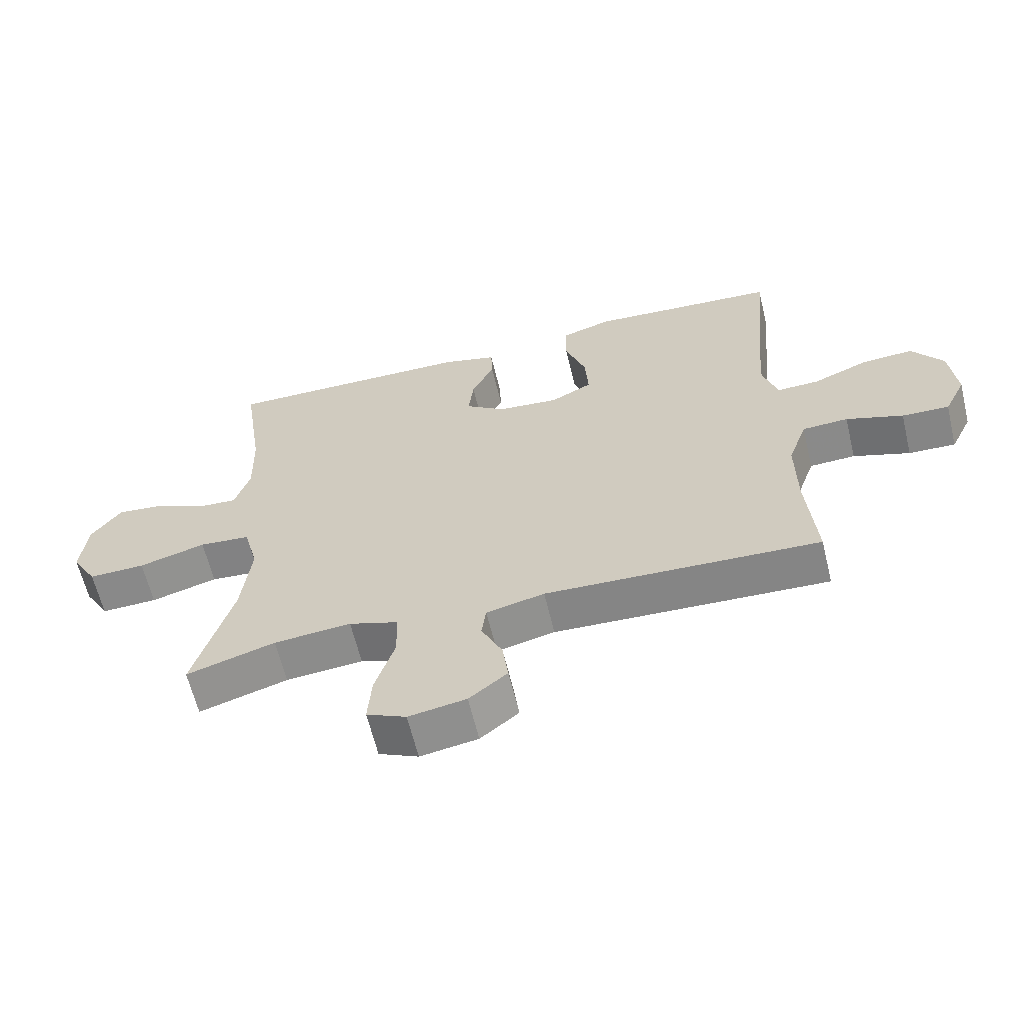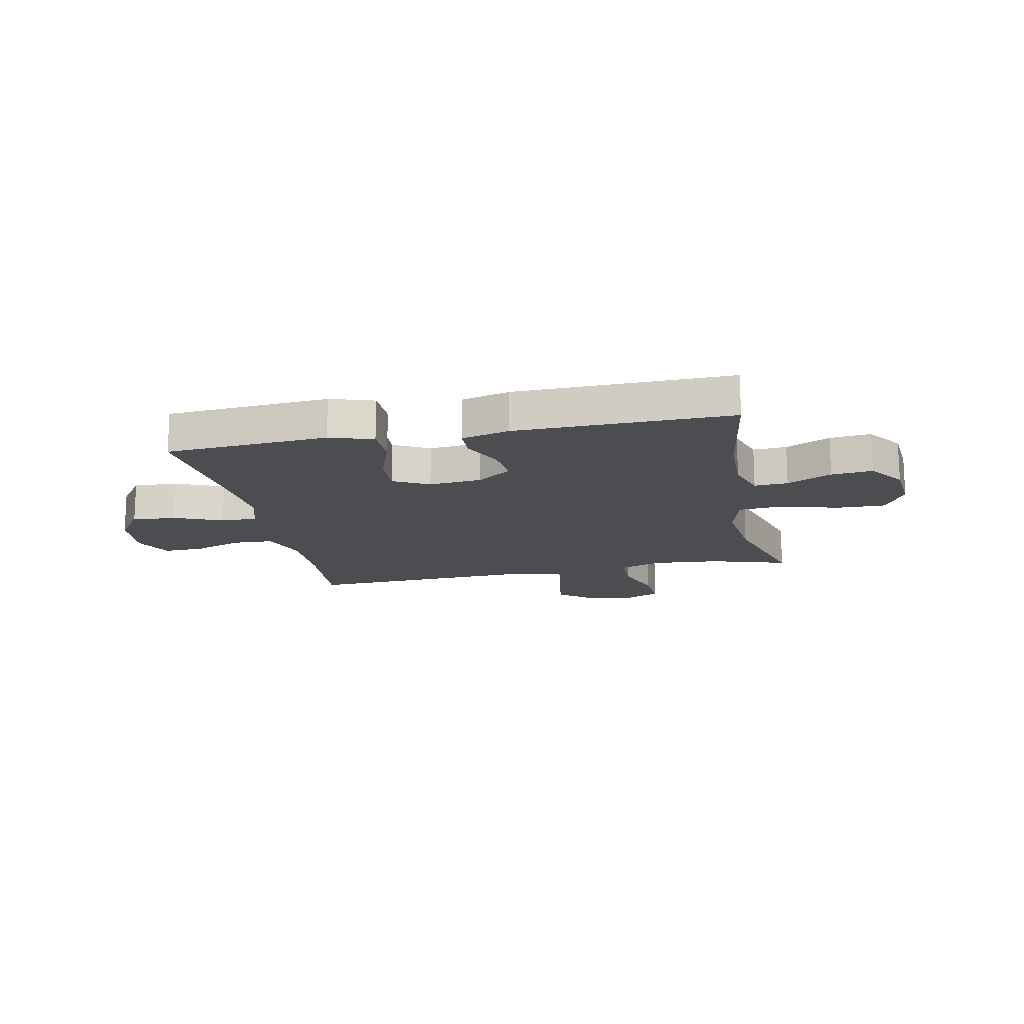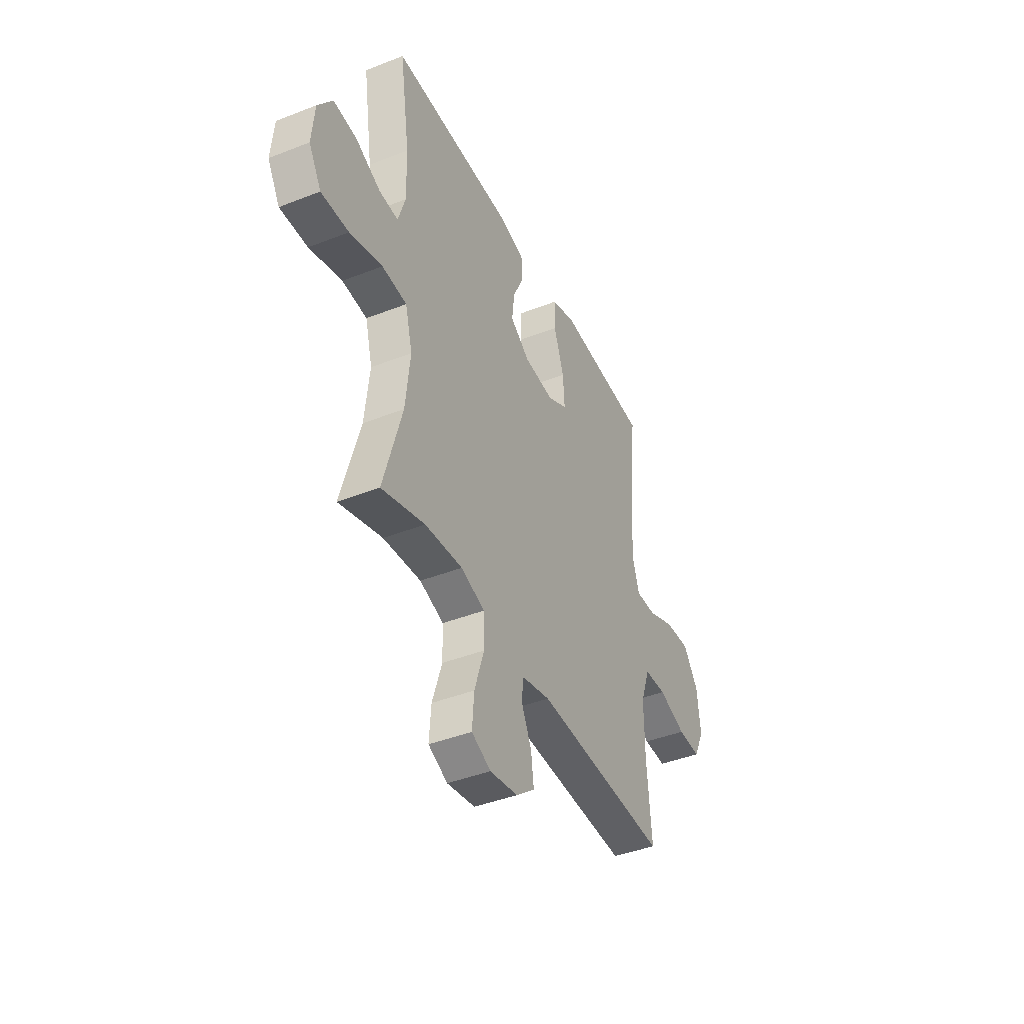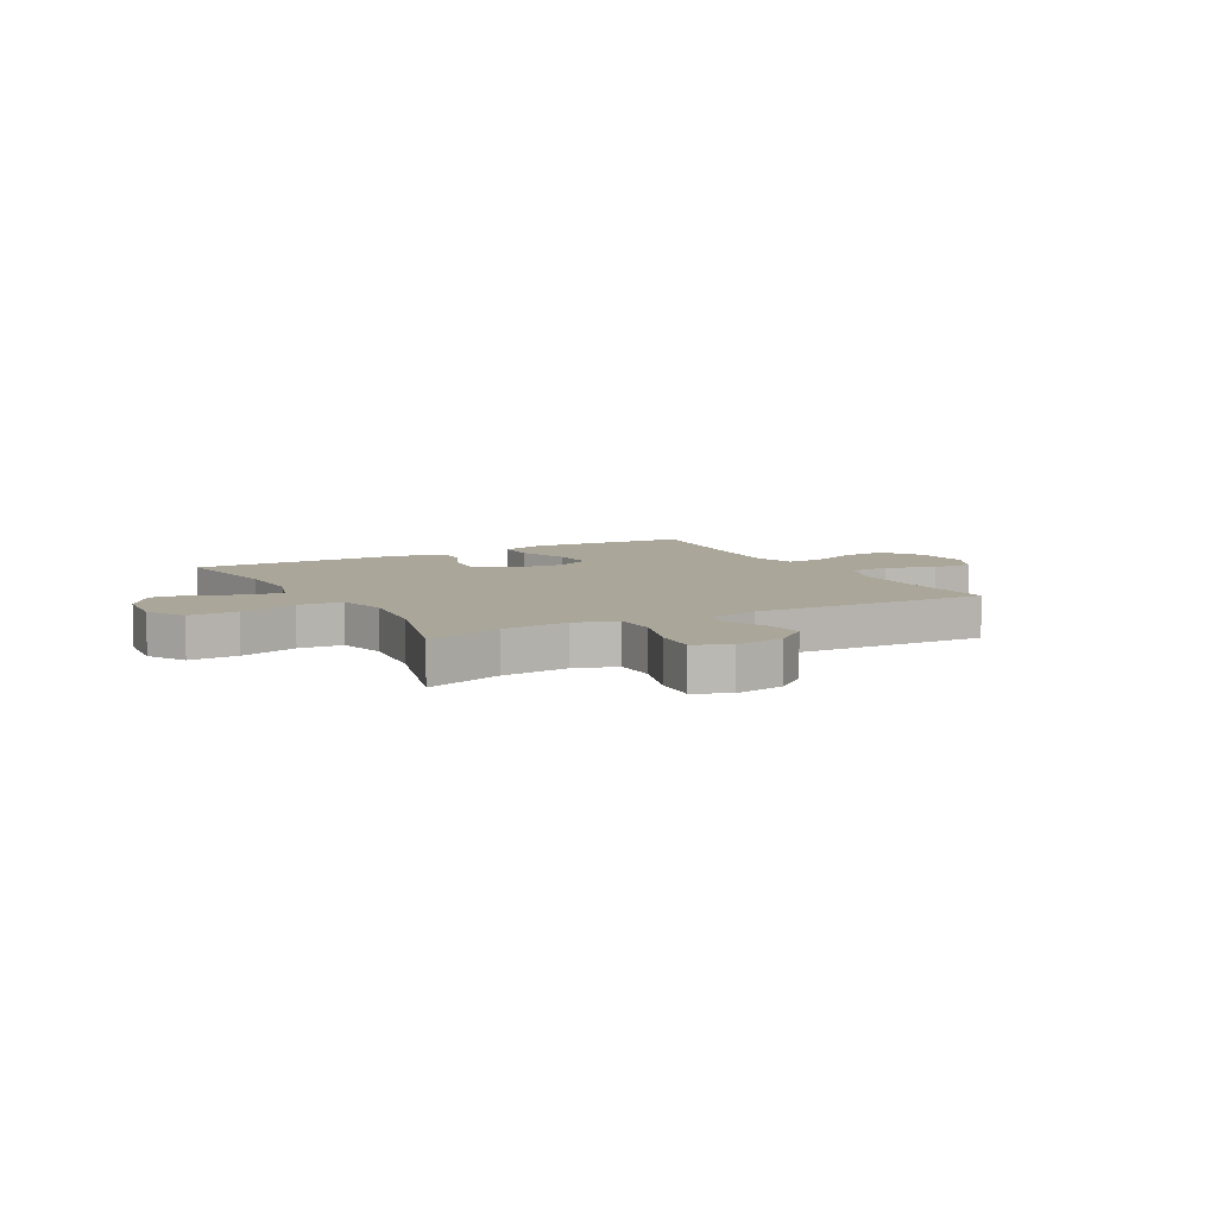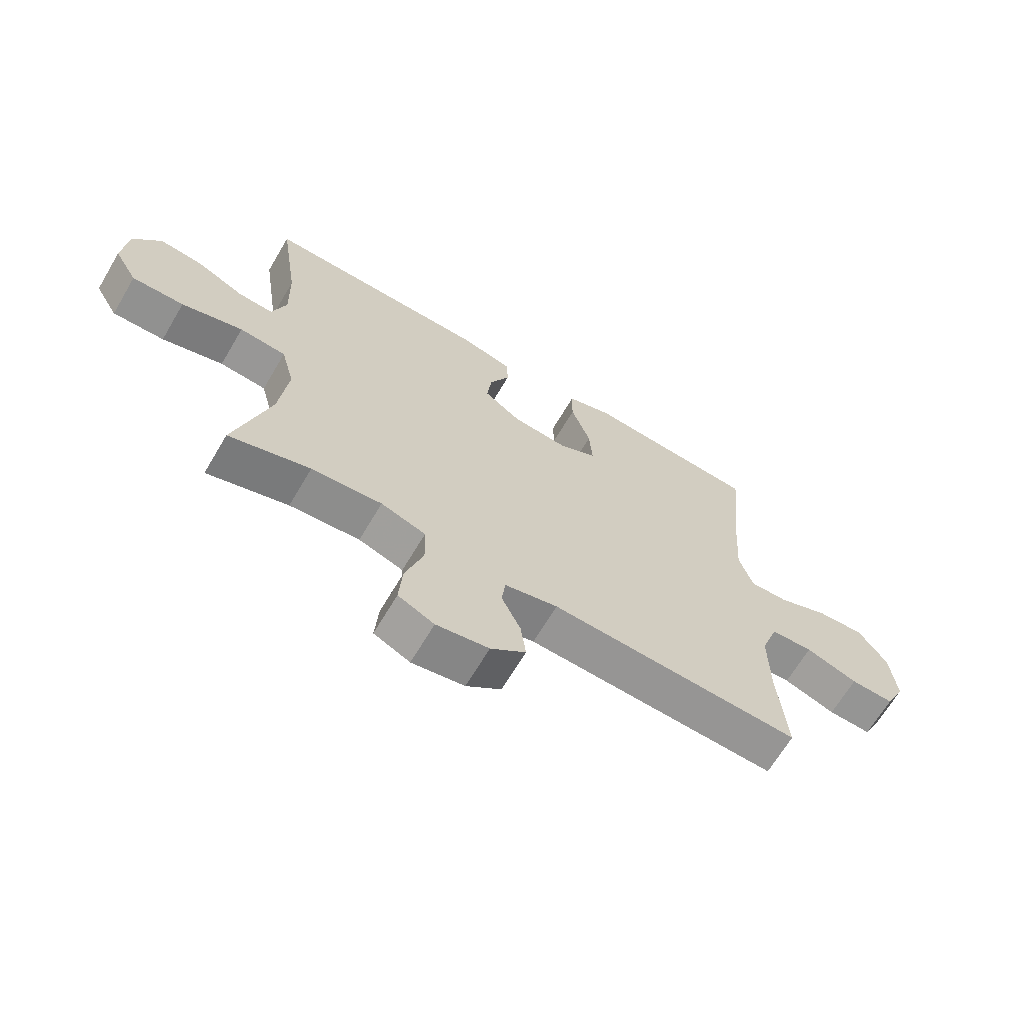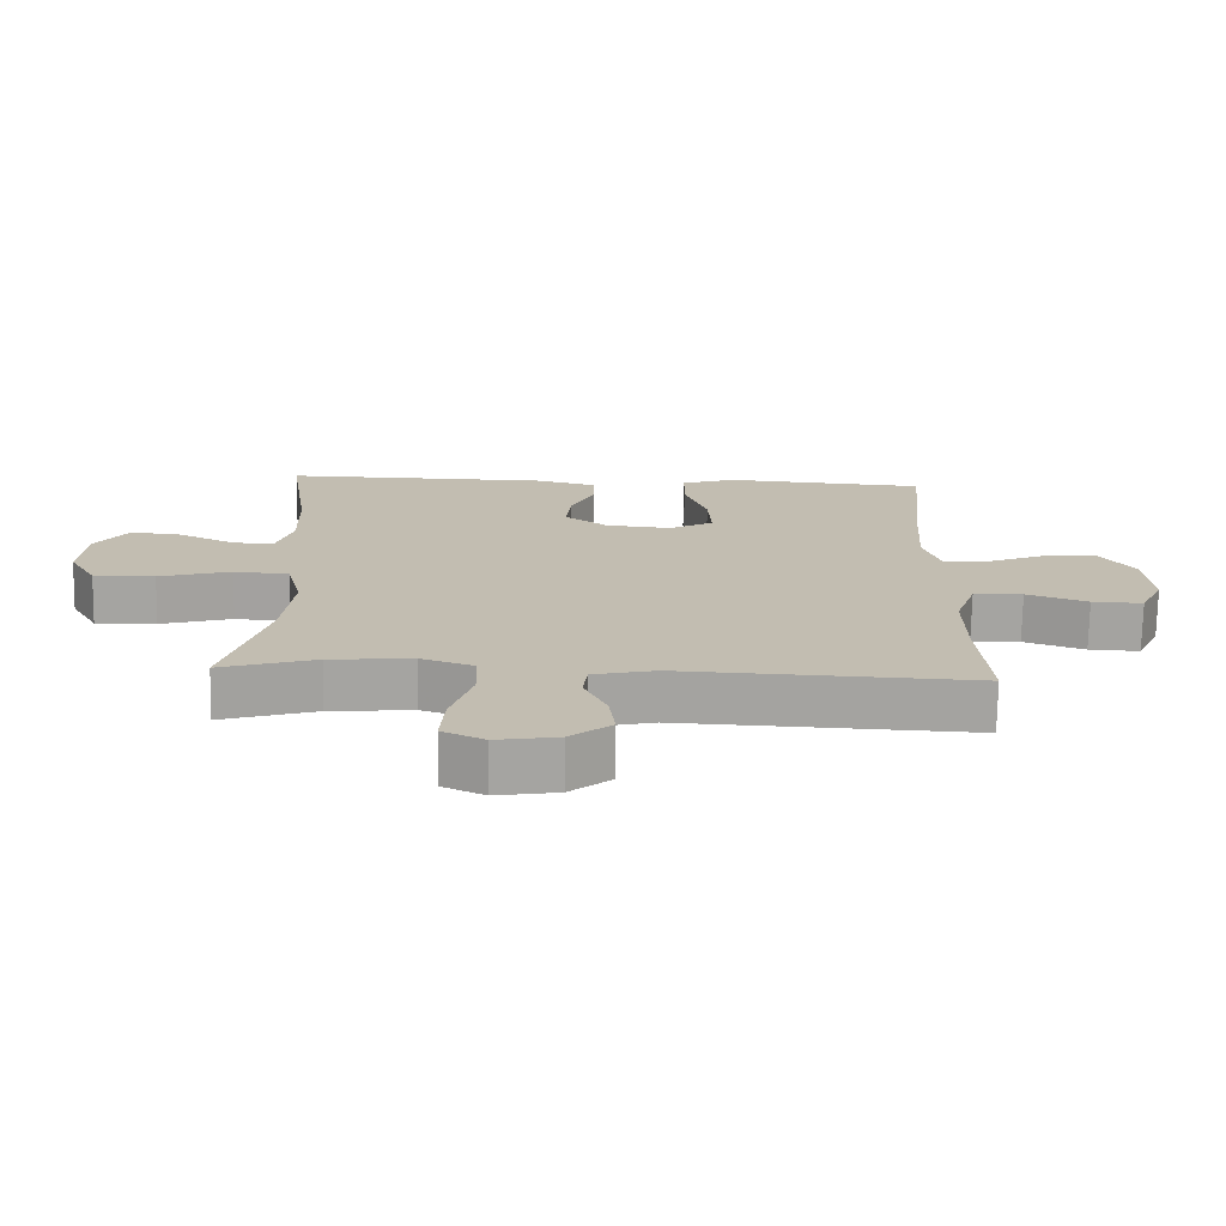
<metadata>
{"format":"obj","ext":"obj","renderer":"f3d","projection":"perspective","resolution":1024,"background":"white","views":[{"elev":-62.6,"azim":-166.5,"up":"+Z"},{"elev":-15.9,"azim":11.5,"up":"+Y"},{"elev":-42.0,"azim":115.3,"up":"+Z"},{"elev":7.8,"azim":151.1,"up":"+Y"},{"elev":-66.5,"azim":149.4,"up":"+Z"},{"elev":-73.1,"azim":179.0,"up":"+Z"}]}
</metadata>
<code>
v -0.5 0.07 -0.5
v -0.486 0.07 -0.327
v -0.485 0.07 -0.197
v -0.515 0.07 -0.112
v -0.587 0.07 -0.109
v -0.676 0.07 -0.14
v -0.75 0.07 -0.143
v -0.784 0.07 -0.073
v -0.774 0.07 0.029
v -0.725 0.07 0.099
v -0.644 0.07 0.094
v -0.557 0.07 0.058
v -0.491 0.07 0.056
v -0.468 0.07 0.131
v -0.476 0.07 0.252
v -0.5 0.07 0.5
v -0.328 0.07 0.512
v -0.204 0.07 0.521
v -0.125 0.07 0.496
v -0.124 0.07 0.423
v -0.157 0.07 0.329
v -0.162 0.07 0.25
v -0.097 0.07 0.216
v -0.001 0.07 0.225
v 0.062 0.07 0.27
v 0.054 0.07 0.34
v 0.019 0.07 0.414
v 0.021 0.07 0.471
v 0.108 0.07 0.494
v 0.5 0.07 0.5
v 0.468 0.07 0.283
v 0.465 0.07 0.163
v 0.489 0.07 0.088
v 0.55 0.07 0.092
v 0.631 0.07 0.131
v 0.706 0.07 0.139
v 0.753 0.07 0.073
v 0.762 0.07 -0.025
v 0.722 0.07 -0.094
v 0.633 0.07 -0.092
v 0.528 0.07 -0.062
v 0.448 0.07 -0.069
v 0.425 0.07 -0.157
v 0.44 0.07 -0.291
v 0.5 0.07 -0.5
v 0.361 0.07 -0.458
v 0.24 0.07 -0.448
v 0.163 0.07 -0.474
v 0.161 0.07 -0.55
v 0.192 0.07 -0.647
v 0.198 0.07 -0.726
v 0.136 0.07 -0.755
v 0.046 0.07 -0.74
v -0.014 0.07 -0.692
v -0.005 0.07 -0.624
v 0.028 0.07 -0.554
v 0.021 0.07 -0.502
v -0.07 0.07 -0.481
v -0.5 0 -0.5
v -0.486 0 -0.327
v -0.485 0 -0.197
v -0.515 0 -0.112
v -0.587 0 -0.109
v -0.676 0 -0.14
v -0.75 0 -0.143
v -0.784 0 -0.073
v -0.774 0 0.029
v -0.725 0 0.099
v -0.644 0 0.094
v -0.557 0 0.058
v -0.491 0 0.056
v -0.468 0 0.131
v -0.476 0 0.252
v -0.5 0 0.5
v -0.328 0 0.512
v -0.204 0 0.521
v -0.125 0 0.496
v -0.124 0 0.423
v -0.157 0 0.329
v -0.162 0 0.25
v -0.097 0 0.216
v -0.001 0 0.225
v 0.062 0 0.27
v 0.054 0 0.34
v 0.019 0 0.414
v 0.021 0 0.471
v 0.108 0 0.494
v 0.5 0 0.5
v 0.468 0 0.283
v 0.465 0 0.163
v 0.489 0 0.088
v 0.55 0 0.092
v 0.631 0 0.131
v 0.706 0 0.139
v 0.753 0 0.073
v 0.762 0 -0.025
v 0.722 0 -0.094
v 0.633 0 -0.092
v 0.528 0 -0.062
v 0.448 0 -0.069
v 0.425 0 -0.157
v 0.44 0 -0.291
v 0.5 0 -0.5
v 0.361 0 -0.458
v 0.24 0 -0.448
v 0.163 0 -0.474
v 0.161 0 -0.55
v 0.192 0 -0.647
v 0.198 0 -0.726
v 0.136 0 -0.755
v 0.046 0 -0.74
v -0.014 0 -0.692
v -0.005 0 -0.624
v 0.028 0 -0.554
v 0.021 0 -0.502
v -0.07 0 -0.481
f 53 54 55 56
f 51 52 53 56
f 49 50 51 56
f 48 49 56 57
f 47 48 57 58
f 44 45 46
f 43 44 46 47
f 42 43 47 58
f 38 39 40 41
f 38 41 42
f 37 38 42
f 34 35 36 37
f 33 34 37 42
f 32 33 42 58
f 28 29 30 31
f 26 27 28 31
f 25 26 31 32
f 24 25 32 58
f 18 19 20 21
f 17 18 21 22
f 15 16 17 22
f 14 15 22 23
f 9 10 11 12
f 9 12 13
f 8 9 13
f 5 6 7 8
f 4 5 8 13
f 3 4 13 14
f 24 58 1 2
f 14 23 24
f 2 3 14 24
f 114 113 112 111
f 114 111 110 109
f 114 109 108 107
f 115 114 107 106
f 116 115 106 105
f 104 103 102
f 105 104 102 101
f 116 105 101 100
f 99 98 97 96
f 100 99 96
f 100 96 95
f 95 94 93 92
f 100 95 92 91
f 116 100 91 90
f 89 88 87 86
f 89 86 85 84
f 90 89 84 83
f 116 90 83 82
f 79 78 77 76
f 80 79 76 75
f 80 75 74 73
f 81 80 73 72
f 70 69 68 67
f 71 70 67
f 71 67 66
f 66 65 64 63
f 71 66 63 62
f 72 71 62 61
f 60 59 116 82
f 82 81 72
f 82 72 61 60
f 1 59 60 2
f 2 60 61 3
f 3 61 62 4
f 4 62 63 5
f 5 63 64 6
f 6 64 65 7
f 7 65 66 8
f 8 66 67 9
f 9 67 68 10
f 10 68 69 11
f 11 69 70 12
f 12 70 71 13
f 13 71 72 14
f 14 72 73 15
f 15 73 74 16
f 16 74 75 17
f 17 75 76 18
f 18 76 77 19
f 19 77 78 20
f 20 78 79 21
f 21 79 80 22
f 22 80 81 23
f 23 81 82 24
f 24 82 83 25
f 25 83 84 26
f 26 84 85 27
f 27 85 86 28
f 28 86 87 29
f 29 87 88 30
f 30 88 89 31
f 31 89 90 32
f 32 90 91 33
f 33 91 92 34
f 34 92 93 35
f 35 93 94 36
f 36 94 95 37
f 37 95 96 38
f 38 96 97 39
f 39 97 98 40
f 40 98 99 41
f 41 99 100 42
f 42 100 101 43
f 43 101 102 44
f 44 102 103 45
f 45 103 104 46
f 46 104 105 47
f 47 105 106 48
f 48 106 107 49
f 49 107 108 50
f 50 108 109 51
f 51 109 110 52
f 52 110 111 53
f 53 111 112 54
f 54 112 113 55
f 55 113 114 56
f 56 114 115 57
f 57 115 116 58
f 58 116 59 1

</code>
